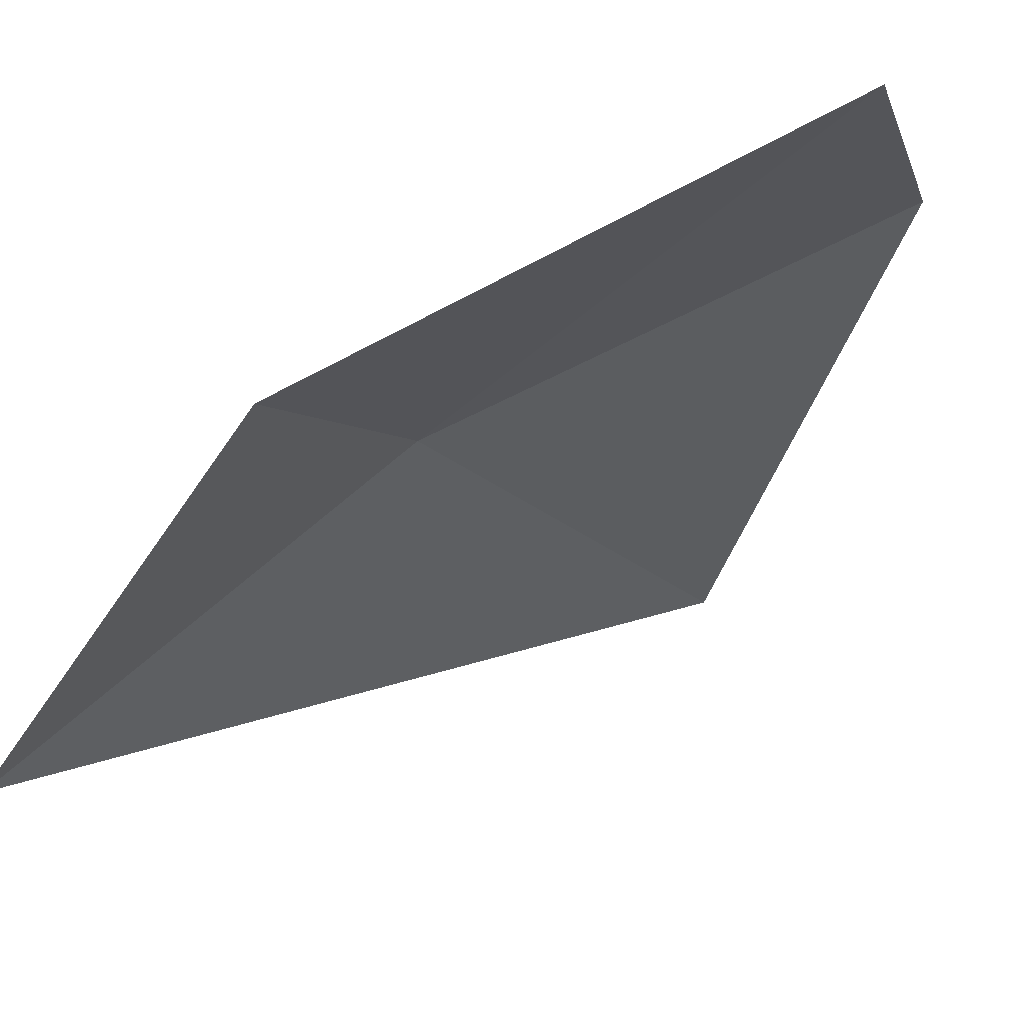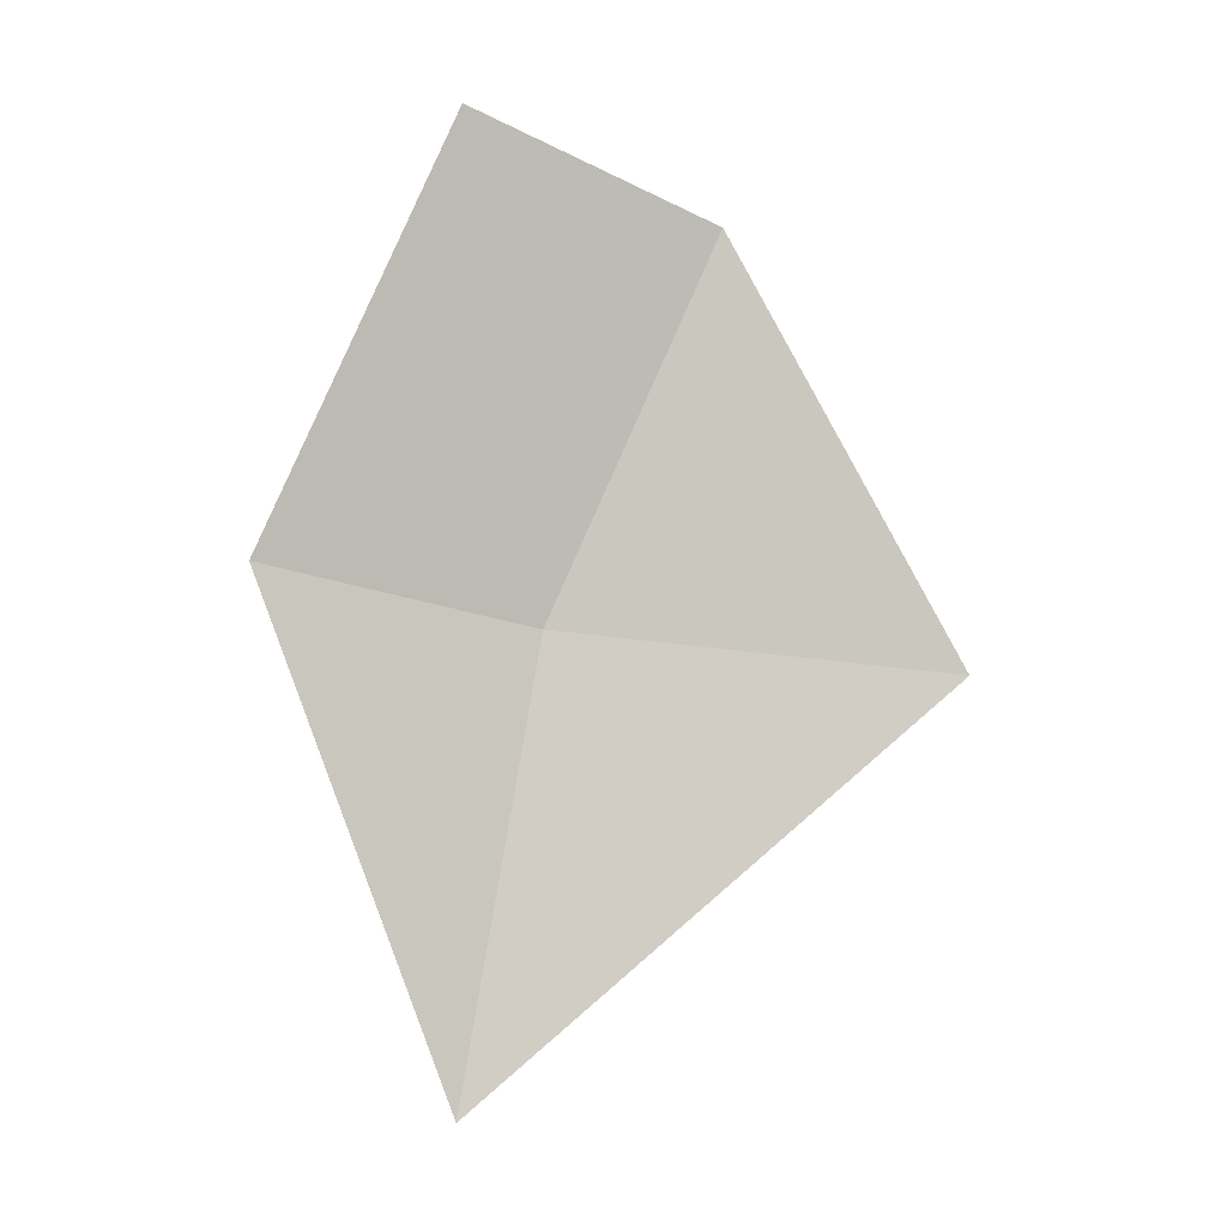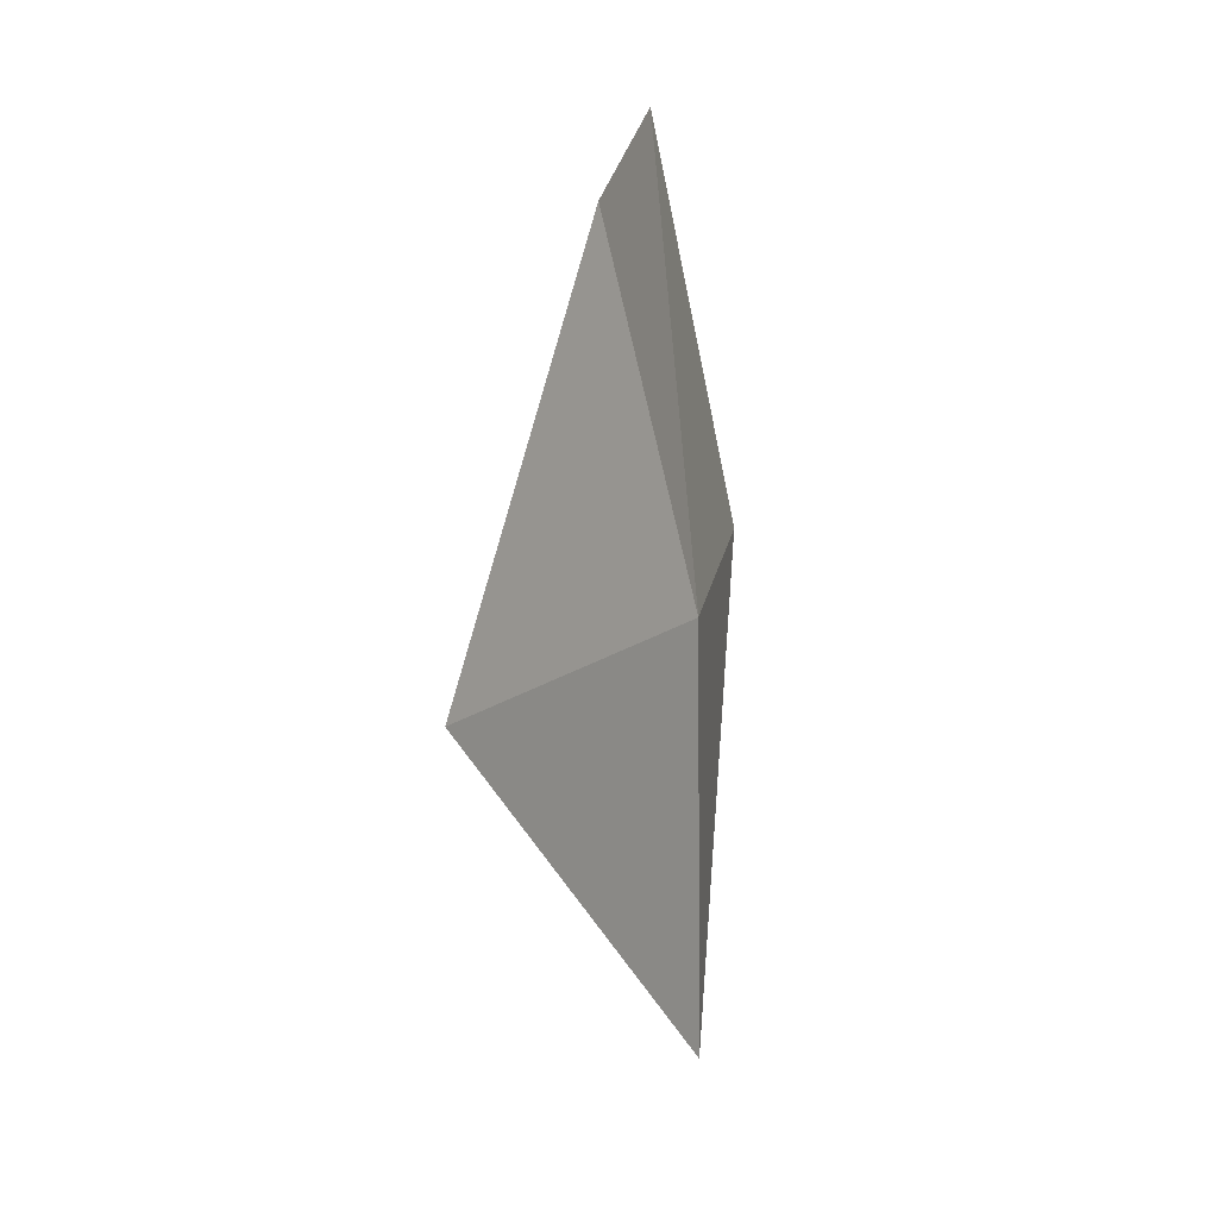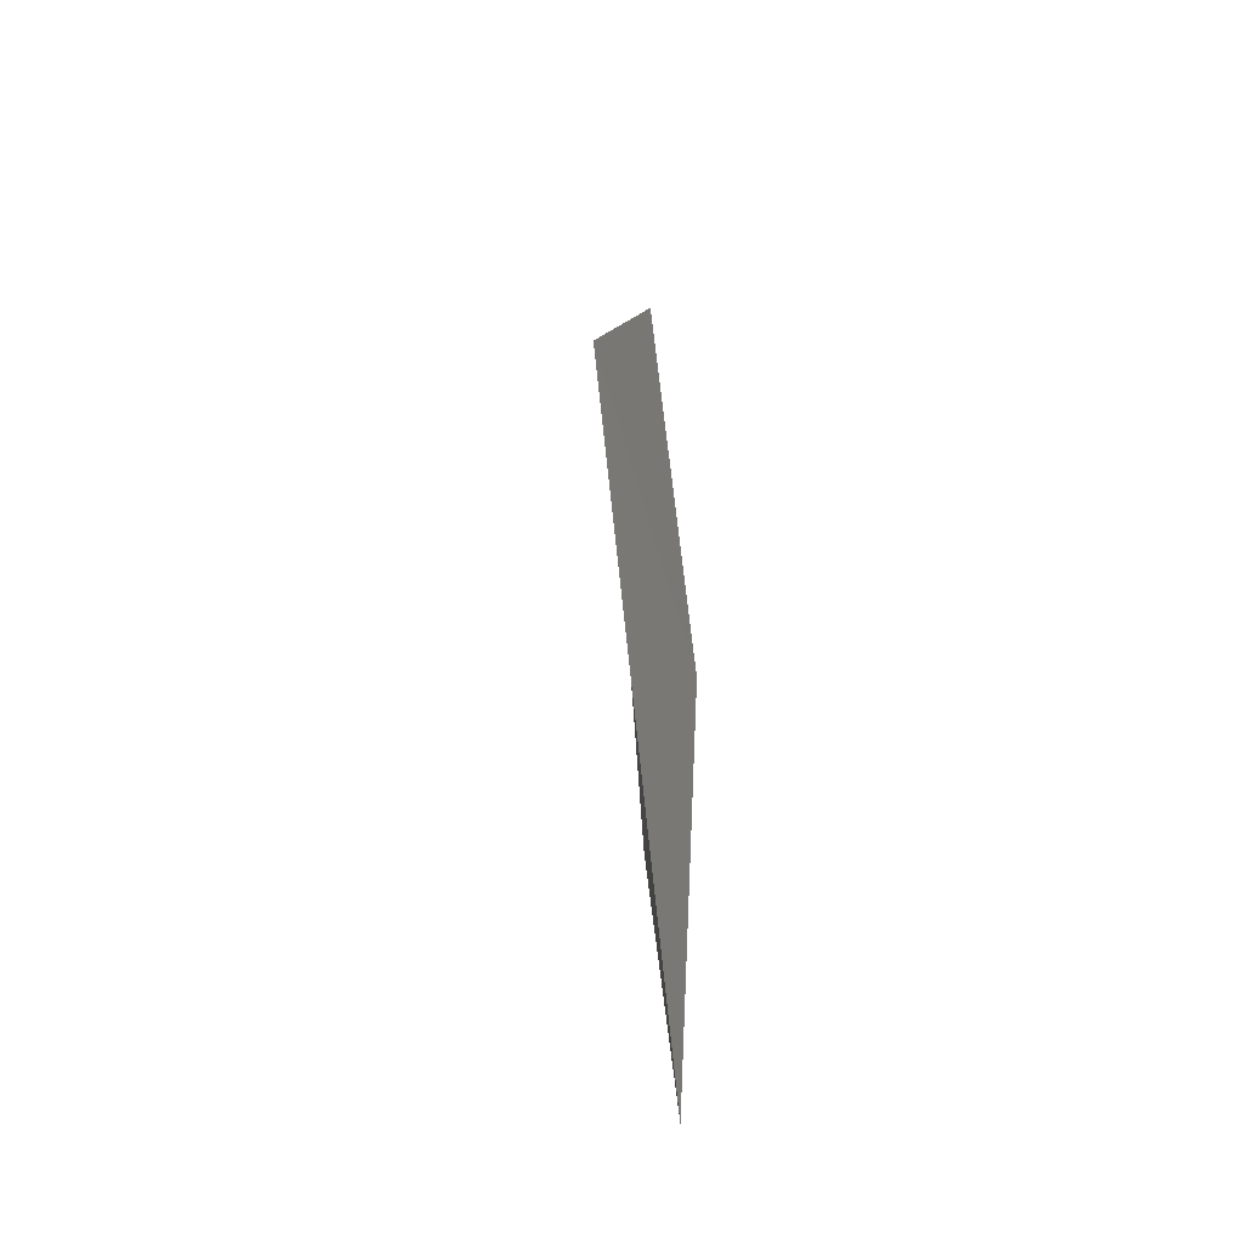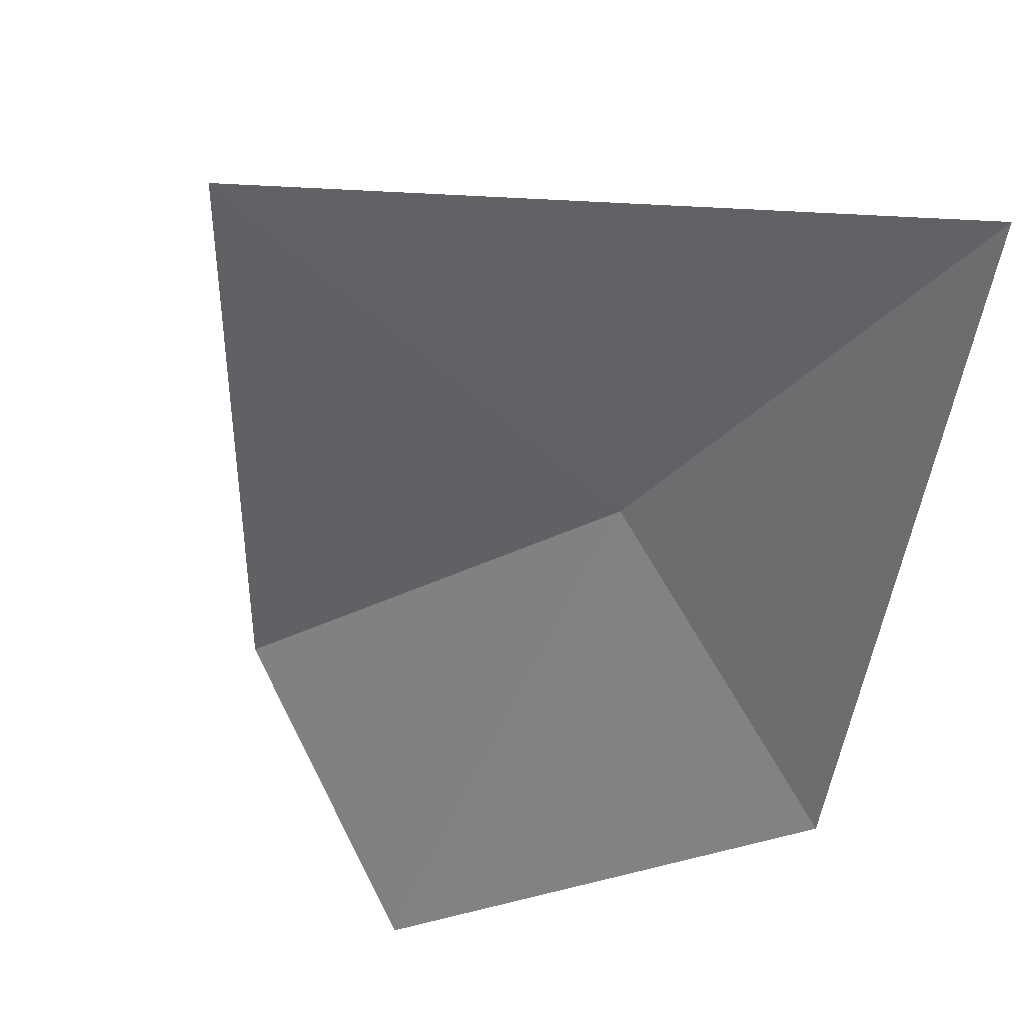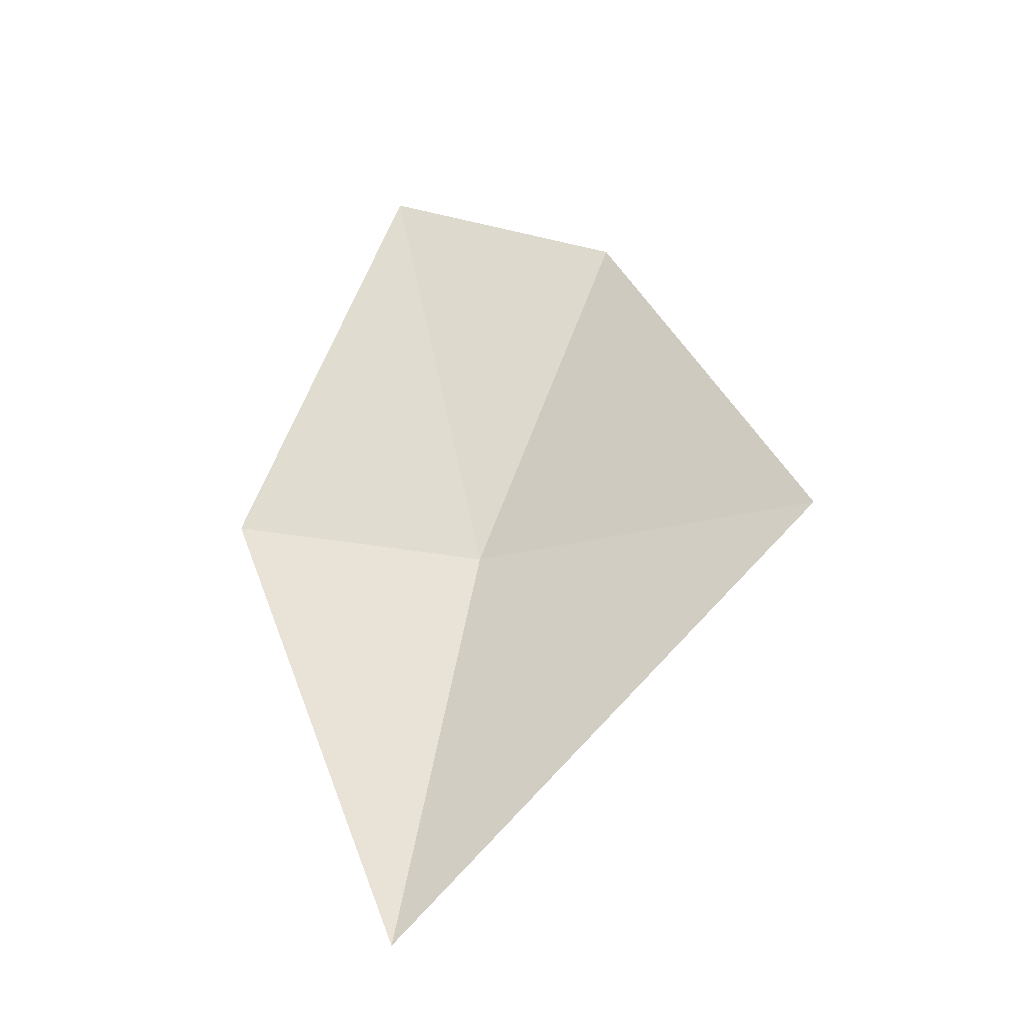
<metadata>
{"format":"obj","ext":"obj","renderer":"f3d","projection":"perspective","resolution":1024,"background":"white","views":[{"elev":-53.2,"azim":-43.3,"up":"+Y"},{"elev":-3.2,"azim":28.1,"up":"+Z"},{"elev":7.3,"azim":146.3,"up":"+Z"},{"elev":-51.9,"azim":126.9,"up":"+Z"},{"elev":-38.3,"azim":154.7,"up":"+Y"},{"elev":-32.3,"azim":52.1,"up":"+Z"}]}
</metadata>
<code>
v -5.153 -14.5 20.85
v -4.679 -14.3 22
v -4.049 -14.02 20.72
v -5.312 -14.71 19.48
v -5.734 -15.11 21.03
v -5.219 -14.84 22.3
f 1 3 2
f 1 6 5
f 1 2 6
f 1 4 3
f 1 5 4

</code>
